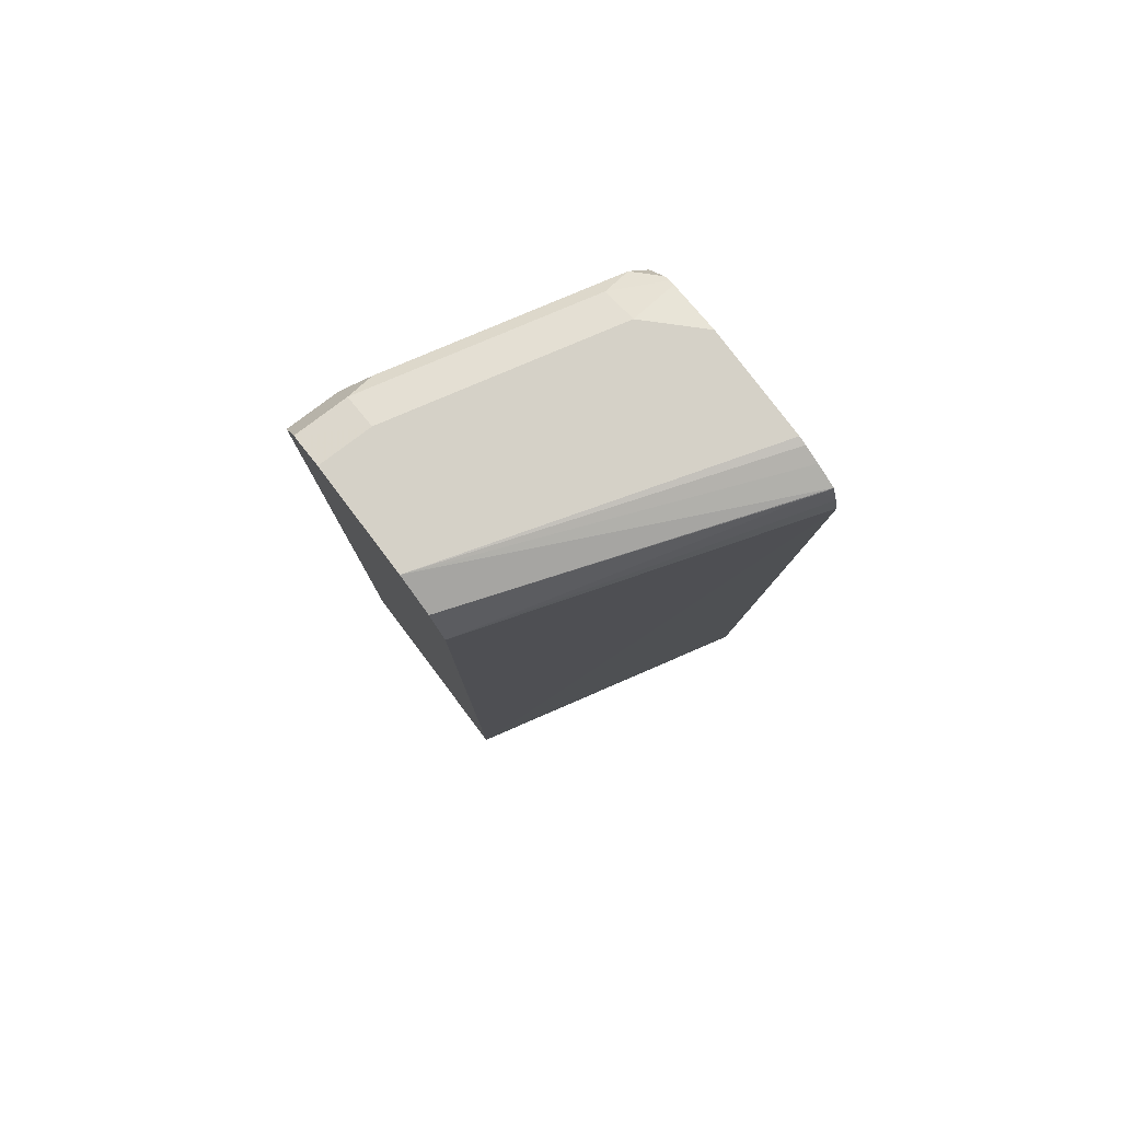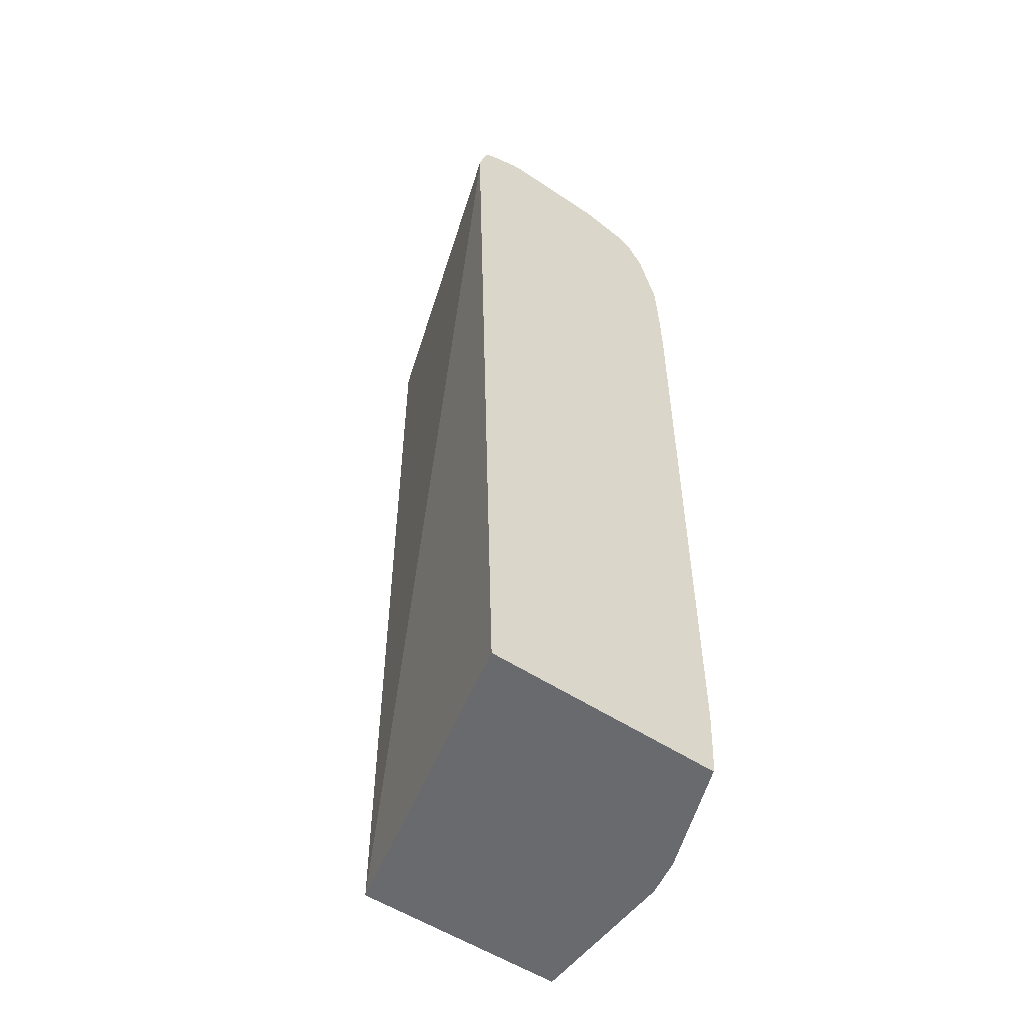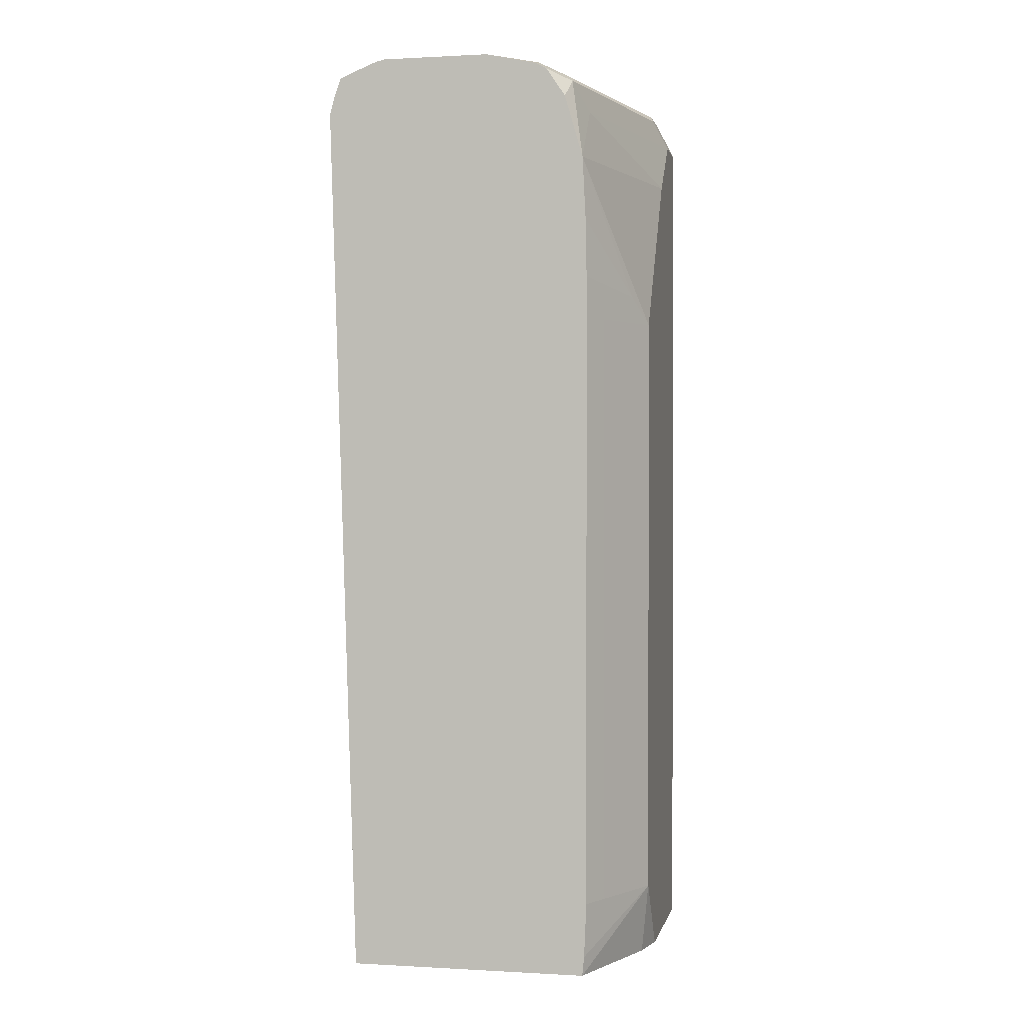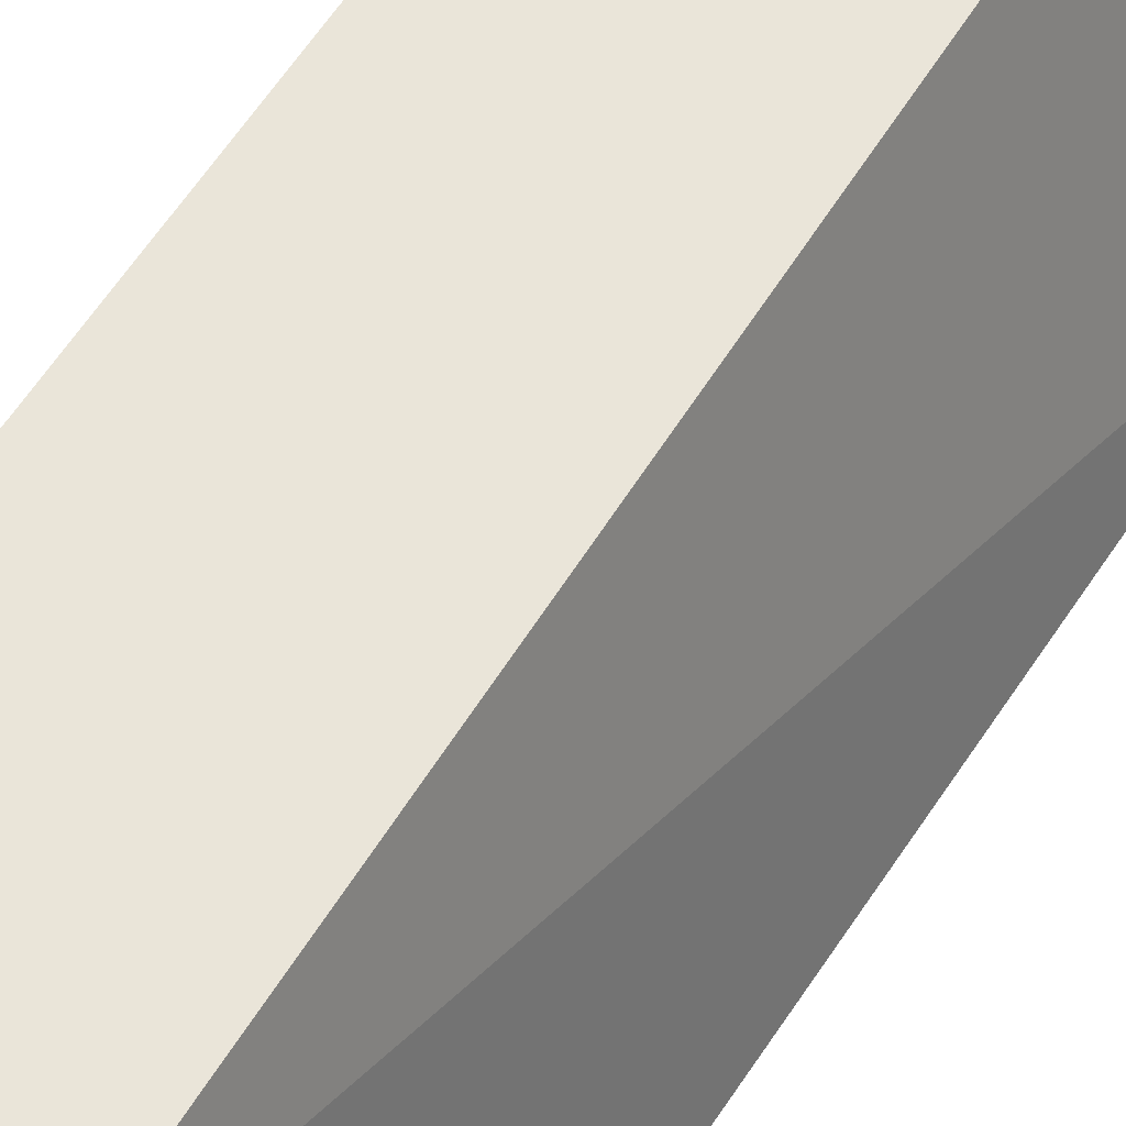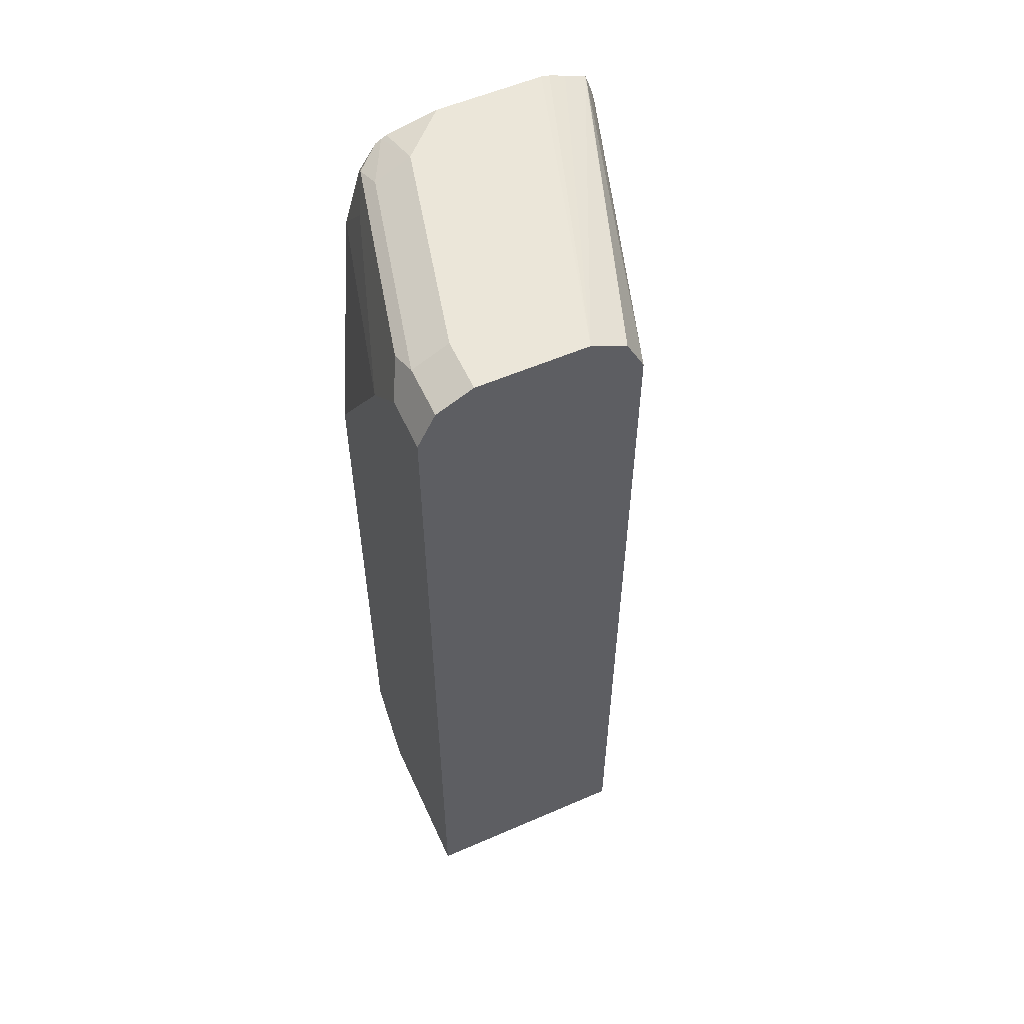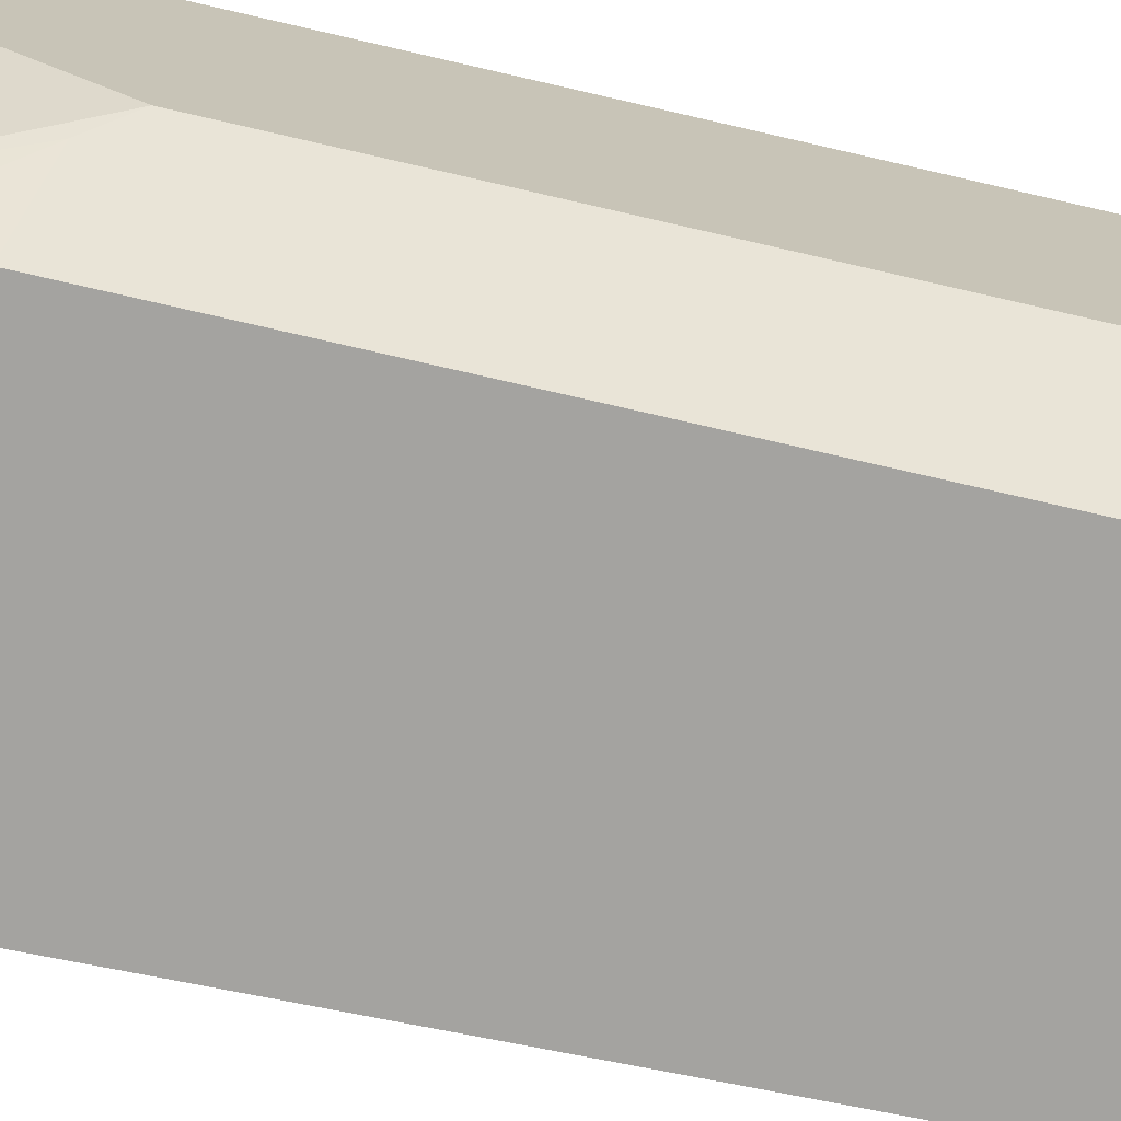
<metadata>
{"format":"obj","ext":"obj","renderer":"f3d","projection":"perspective","resolution":1024,"background":"white","views":[{"elev":79.7,"azim":52.9,"up":"+Y"},{"elev":-53.1,"azim":144.5,"up":"+Y"},{"elev":0.6,"azim":-168.1,"up":"+Y"},{"elev":57.8,"azim":31.2,"up":"+Z"},{"elev":56.4,"azim":-24.4,"up":"+Y"},{"elev":-72.9,"azim":-103.1,"up":"+Z"}]}
</metadata>
<code>
v -0.5514 0.6457 -0.1887
v -0.5539 0.6557 -0.1887
v -0.6135 0.6457 -0.0009149
v -0.5514 0.6407 -0.1887
v -0.5581 0.6676 -0.1887
v -0.5596 0.6672 -0.1829
v -0.6242 0.6672 -0.0009149
v -0.6135 0.1178 -0.0009149
v -0.5675 0.1178 -0.1887
v -0.5712 0.673 -0.1887
v -0.6457 0.678 -0.0009149
v -0.7426 0.1178 -0.0009149
v -0.7103 0.1178 -0.1887
v -0.5812 0.6769 -0.1887
v -0.5862 0.678 -0.1887
v -0.7103 0.678 -0.0009149
v -0.7426 0.1178 -0.09685
v -0.7426 0.6457 -0.0009149
v -0.7114 0.1292 -0.1887
v -0.7373 0.1178 -0.1204
v -0.7426 0.1614 -0.1291
v -0.6507 0.678 -0.1887
v -0.7103 0.678 -0.0323
v -0.7312 0.6675 -0.0009149
v -0.7423 0.6463 -0.0009149
v -0.7426 0.6457 -0.0323
v -0.7211 0.1614 -0.1722
v -0.7128 0.1614 -0.1887
v -0.7426 0.5166 -0.1291
v -0.6814 0.6712 -0.1887
v -0.678 0.678 -0.1614
v -0.7318 0.6672 -0.0323
v -0.7318 0.6672 -0.0009149
v -0.7345 0.6618 -0.04844
v -0.7103 0.6457 -0.1614
v -0.7426 0.6134 -0.06458
v -0.7211 0.5166 -0.1722
v -0.7128 0.5414 -0.1887
v -0.7103 0.6134 -0.1887
v -0.7345 0.5327 -0.1453
v -0.6848 0.6695 -0.1887
v -0.6995 0.6672 -0.1614
v -0.7022 0.6618 -0.1776
v -0.7122 0.5761 -0.1887
v -0.6994 0.6507 -0.1887
v -0.6883 0.6674 -0.1887
f 25 33 32
f 24 32 33
f 23 32 24
f 23 42 32
f 23 31 42
f 22 30 31
f 21 37 27
f 21 29 37
f 19 27 28
f 16 23 24
f 18 25 26
f 17 21 20
f 13 21 19
f 13 20 21
f 12 21 17
f 12 29 21
f 12 36 29
f 25 32 26
f 12 26 36
f 19 21 27
f 26 32 34
f 31 41 42
f 26 43 35
f 12 18 26
f 43 46 45
f 42 46 43
f 41 46 42
f 39 44 40
f 39 43 45
f 38 40 44
f 35 43 39
f 35 39 36
f 32 43 34
f 32 42 43
f 30 41 31
f 29 38 37
f 29 40 38
f 29 39 40
f 29 36 39
f 27 38 28
f 27 37 38
f 26 35 36
f 26 34 43
f 11 23 16
f 1 2 3
f 11 22 31
f 1 10 5
f 1 14 10
f 1 15 14
f 1 22 15
f 1 30 22
f 1 41 30
f 1 46 41
f 1 45 46
f 1 5 2
f 1 39 45
f 1 38 44
f 1 19 28
f 1 13 19
f 1 9 13
f 1 4 9
f 1 8 4
f 1 3 8
f 11 31 23
f 1 44 39
f 2 5 6
f 1 28 38
f 3 6 7
f 11 15 22
f 2 6 3
f 11 14 15
f 10 14 11
f 8 13 9
f 8 17 20
f 8 12 17
f 5 11 7
f 5 10 11
f 8 20 13
f 4 8 9
f 3 12 8
f 3 18 12
f 3 25 18
f 3 33 25
f 3 24 33
f 3 16 24
f 5 7 6
f 3 7 11
f 3 11 16

</code>
